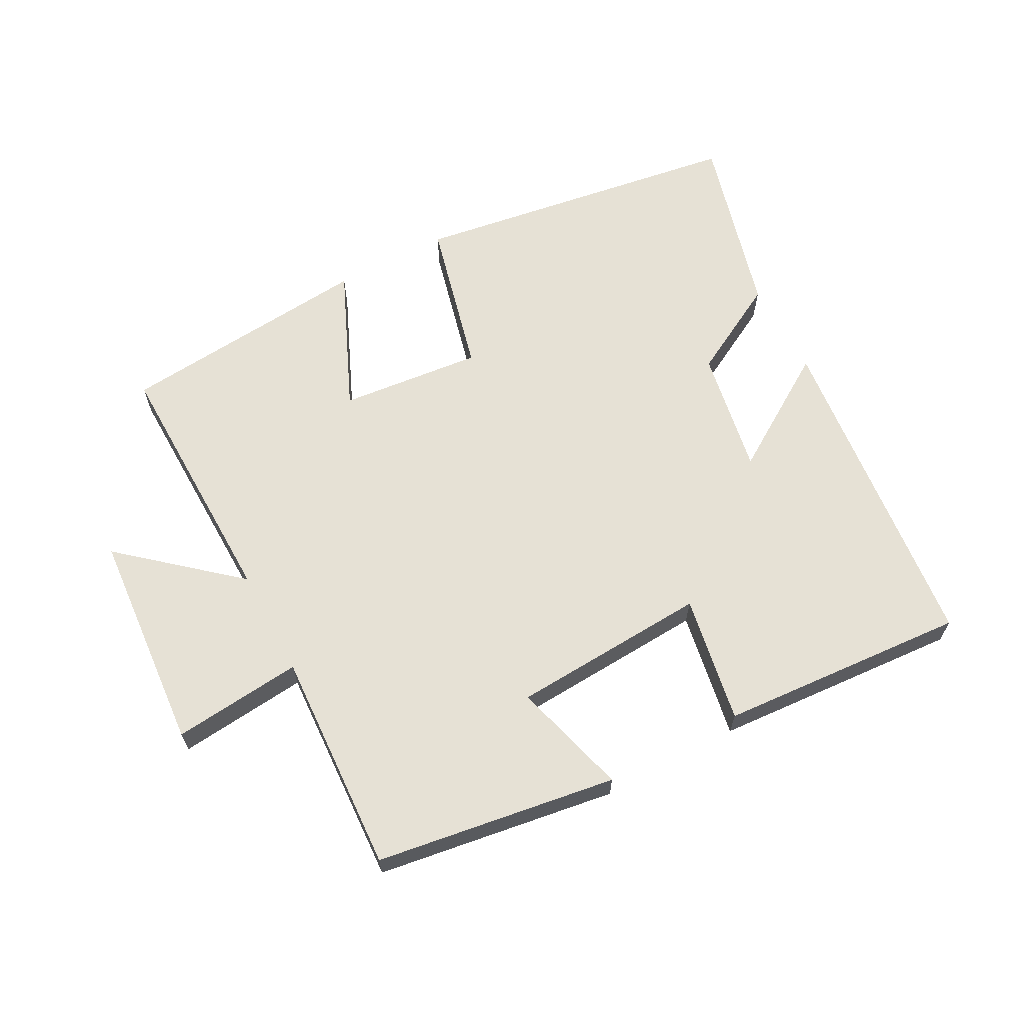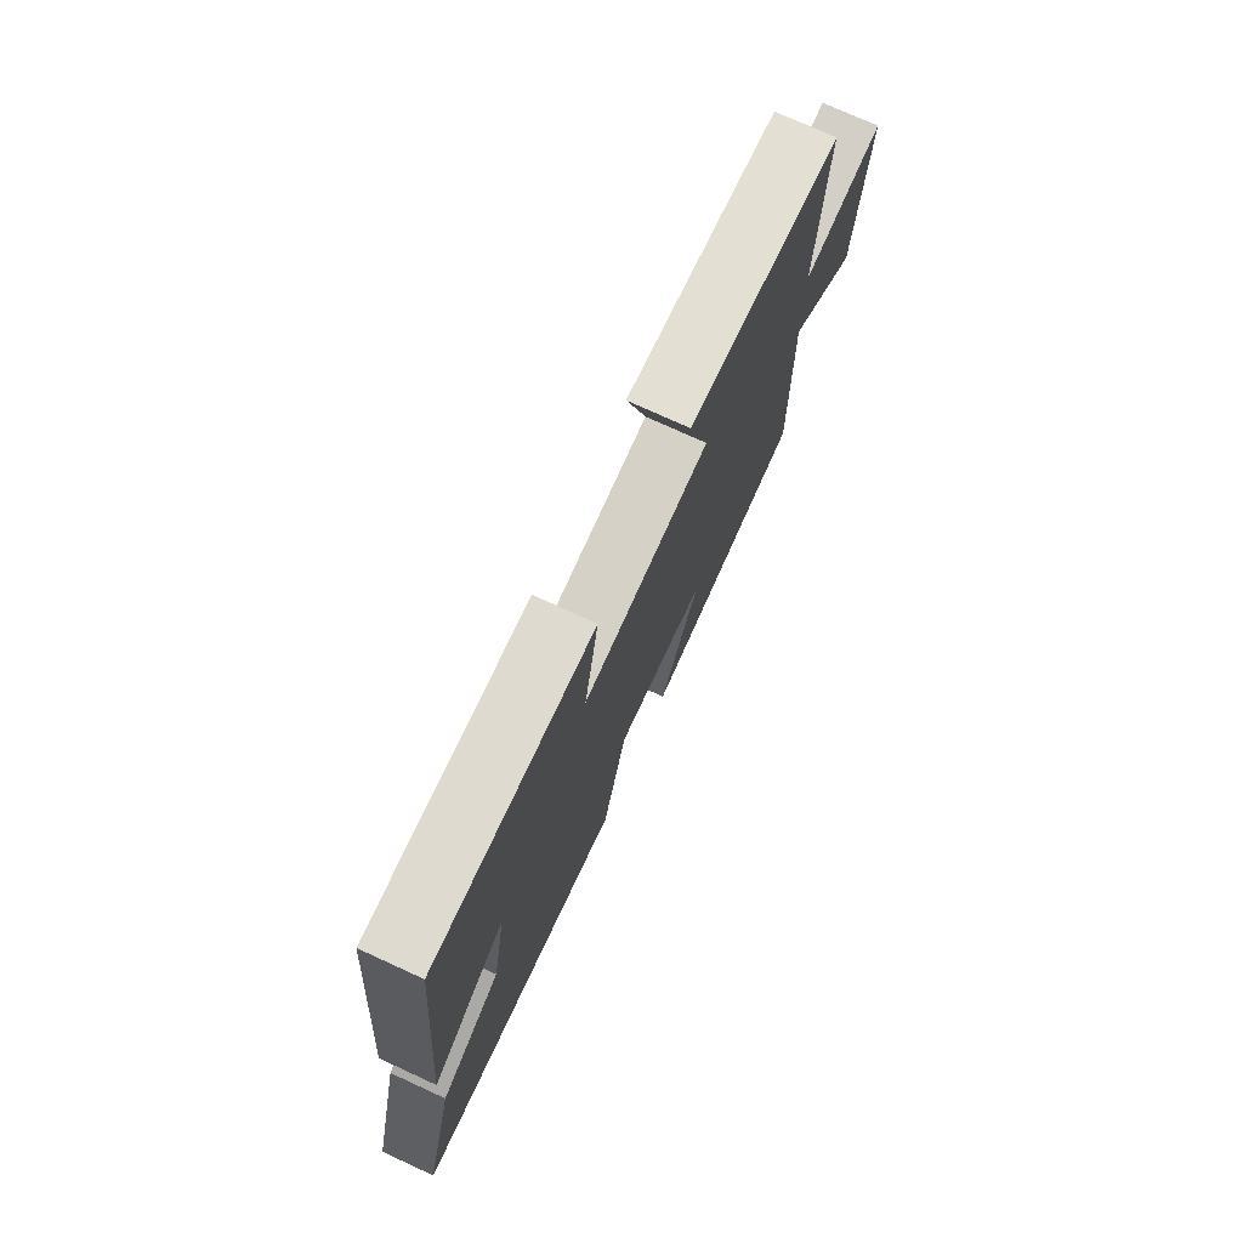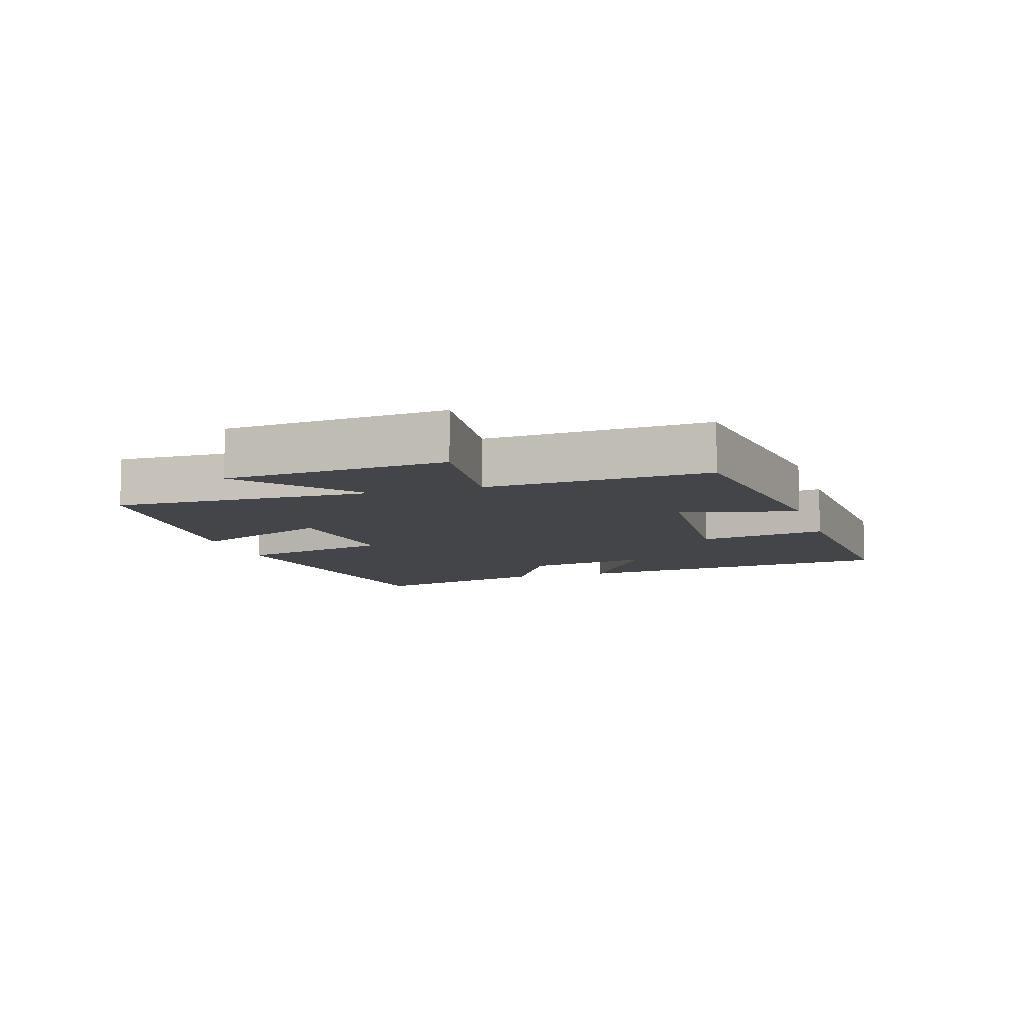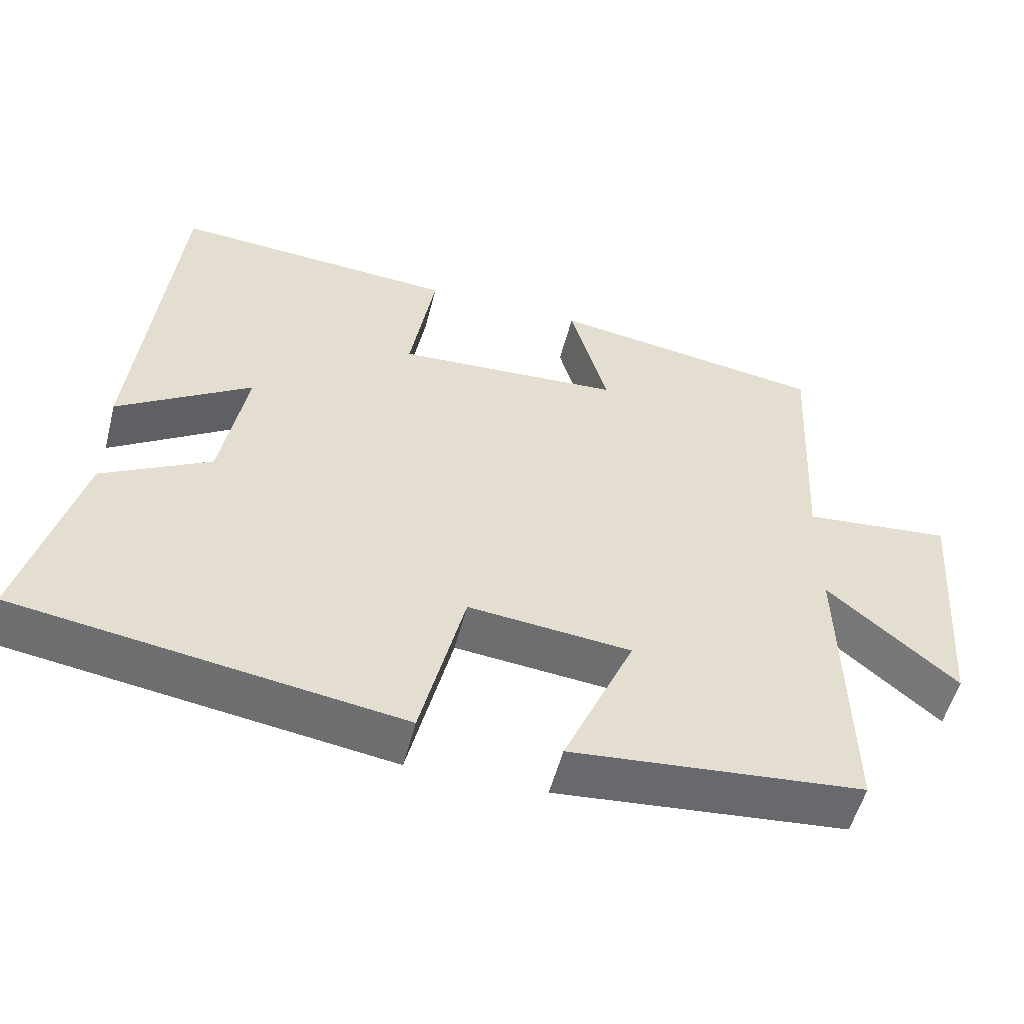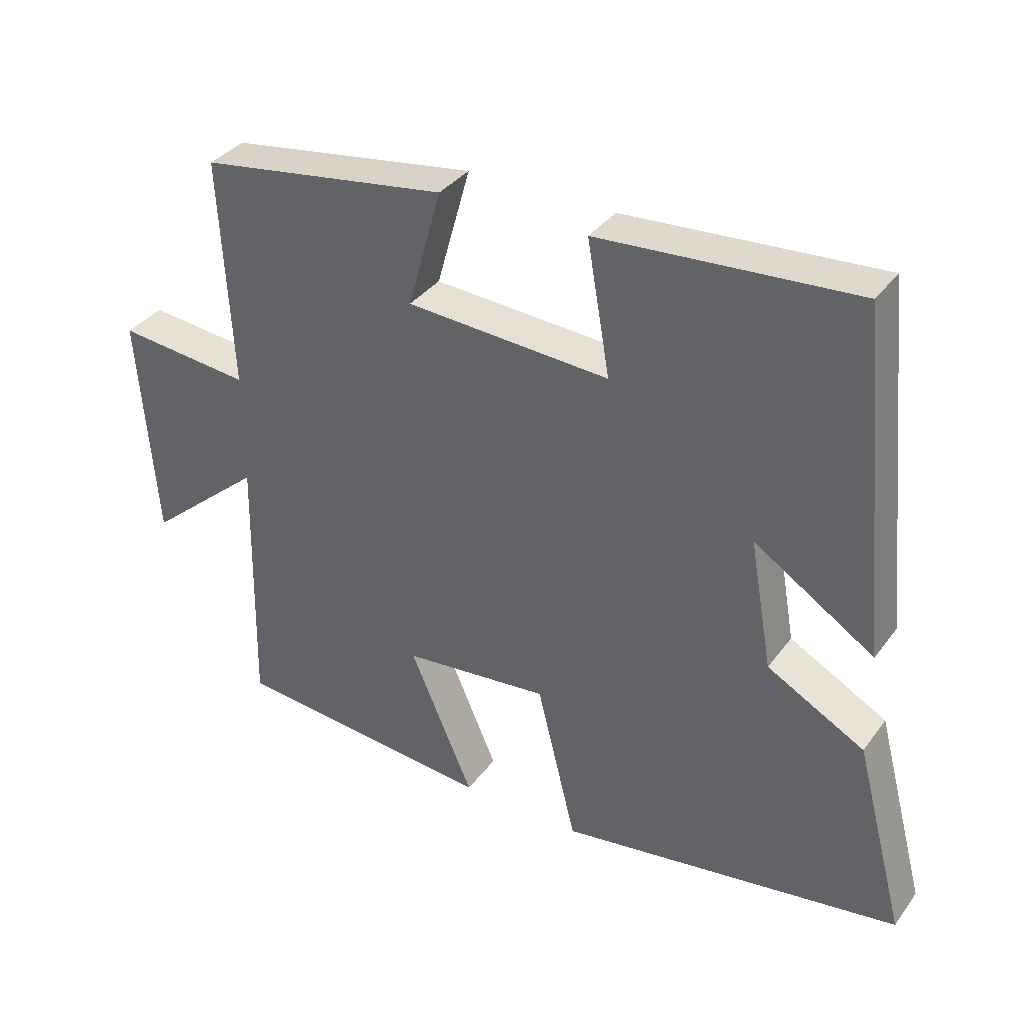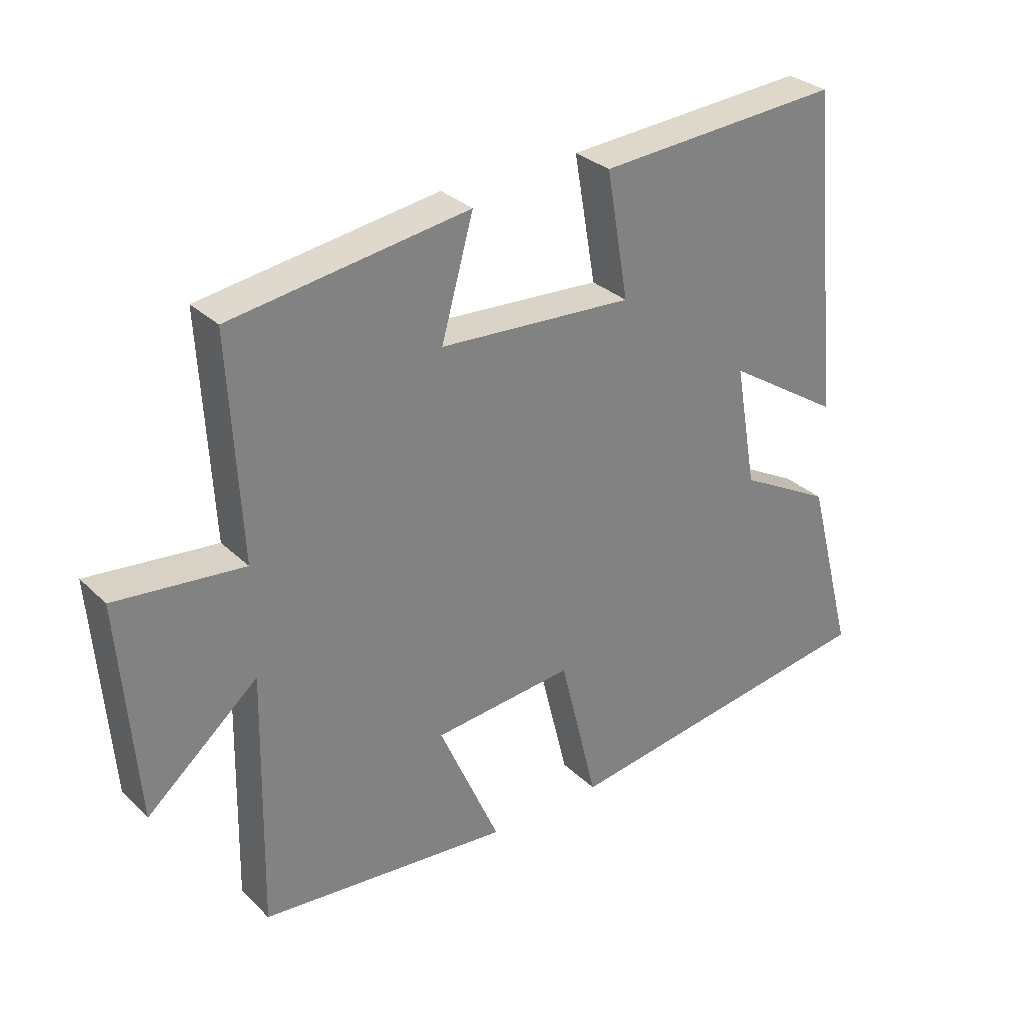
<metadata>
{"format":"obj","ext":"obj","renderer":"f3d","projection":"perspective","resolution":1024,"background":"white","views":[{"elev":64.2,"azim":-28.1,"up":"+Y"},{"elev":74.9,"azim":114.6,"up":"+Z"},{"elev":-9.0,"azim":-72.8,"up":"+Y"},{"elev":-53.7,"azim":165.6,"up":"+Z"},{"elev":35.5,"azim":31.5,"up":"+Z"},{"elev":30.4,"azim":-36.6,"up":"+Z"}]}
</metadata>
<code>
v -0.518 0.07 0.445
v -0.149 0.07 0.5
v -0.199 0.07 0.322
v 0.103 0.07 0.304
v 0.069 0.07 0.5
v 0.449 0.07 0.526
v 0.5 0.07 0.016
v 0.321 0.07 0.131
v 0.355 0.07 -0.061
v 0.5 0.07 -0.14
v 0.575 0.07 -0.423
v 0.065 0.07 -0.5
v 0.006 0.07 -0.261
v -0.212 0.07 -0.283
v -0.117 0.07 -0.5
v -0.508 0.07 -0.464
v -0.5 0.07 -0.066
v -0.673 0.07 -0.214
v -0.699 0.07 0.124
v -0.5 0.07 0.104
v -0.518 0 0.445
v -0.149 0 0.5
v -0.199 0 0.322
v 0.103 0 0.304
v 0.069 0 0.5
v 0.449 0 0.526
v 0.5 0 0.016
v 0.321 0 0.131
v 0.355 0 -0.061
v 0.5 0 -0.14
v 0.575 0 -0.423
v 0.065 0 -0.5
v 0.006 0 -0.261
v -0.212 0 -0.283
v -0.117 0 -0.5
v -0.508 0 -0.464
v -0.5 0 -0.066
v -0.673 0 -0.214
v -0.699 0 0.124
v -0.5 0 0.104
f 17 18 19 20
f 14 15 16 17
f 13 14 17 20
f 10 11 12 13
f 9 10 13 20
f 8 9 20
f 5 6 7 8
f 4 5 8
f 3 4 8 20
f 1 2 3 20
f 40 39 38 37
f 37 36 35 34
f 40 37 34 33
f 33 32 31 30
f 40 33 30 29
f 40 29 28
f 28 27 26 25
f 28 25 24
f 40 28 24 23
f 40 23 22 21
f 1 21 22 2
f 2 22 23 3
f 3 23 24 4
f 4 24 25 5
f 5 25 26 6
f 6 26 27 7
f 7 27 28 8
f 8 28 29 9
f 9 29 30 10
f 10 30 31 11
f 11 31 32 12
f 12 32 33 13
f 13 33 34 14
f 14 34 35 15
f 15 35 36 16
f 16 36 37 17
f 17 37 38 18
f 18 38 39 19
f 19 39 40 20
f 20 40 21 1

</code>
